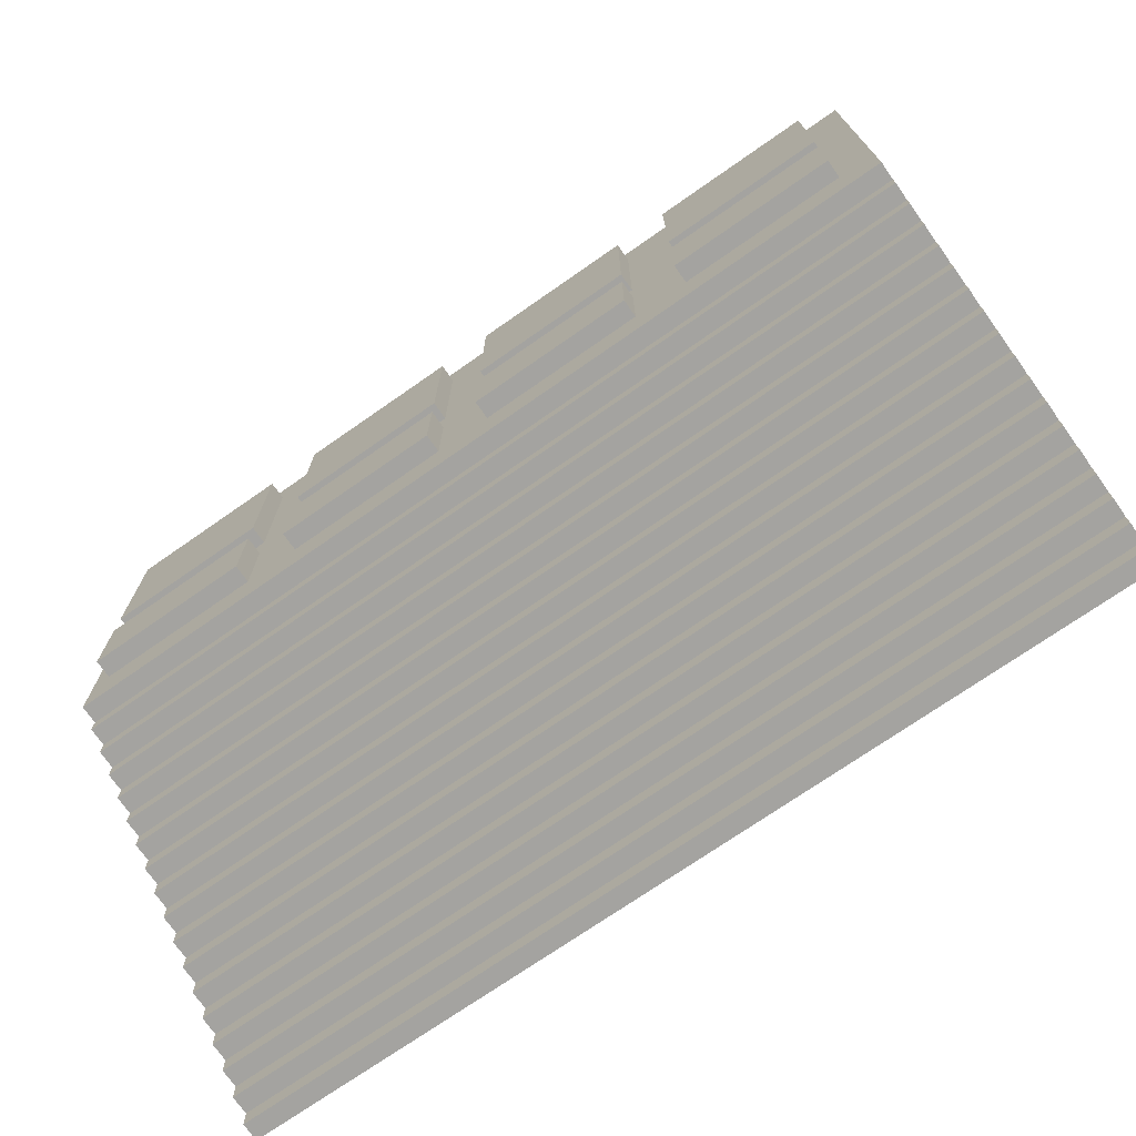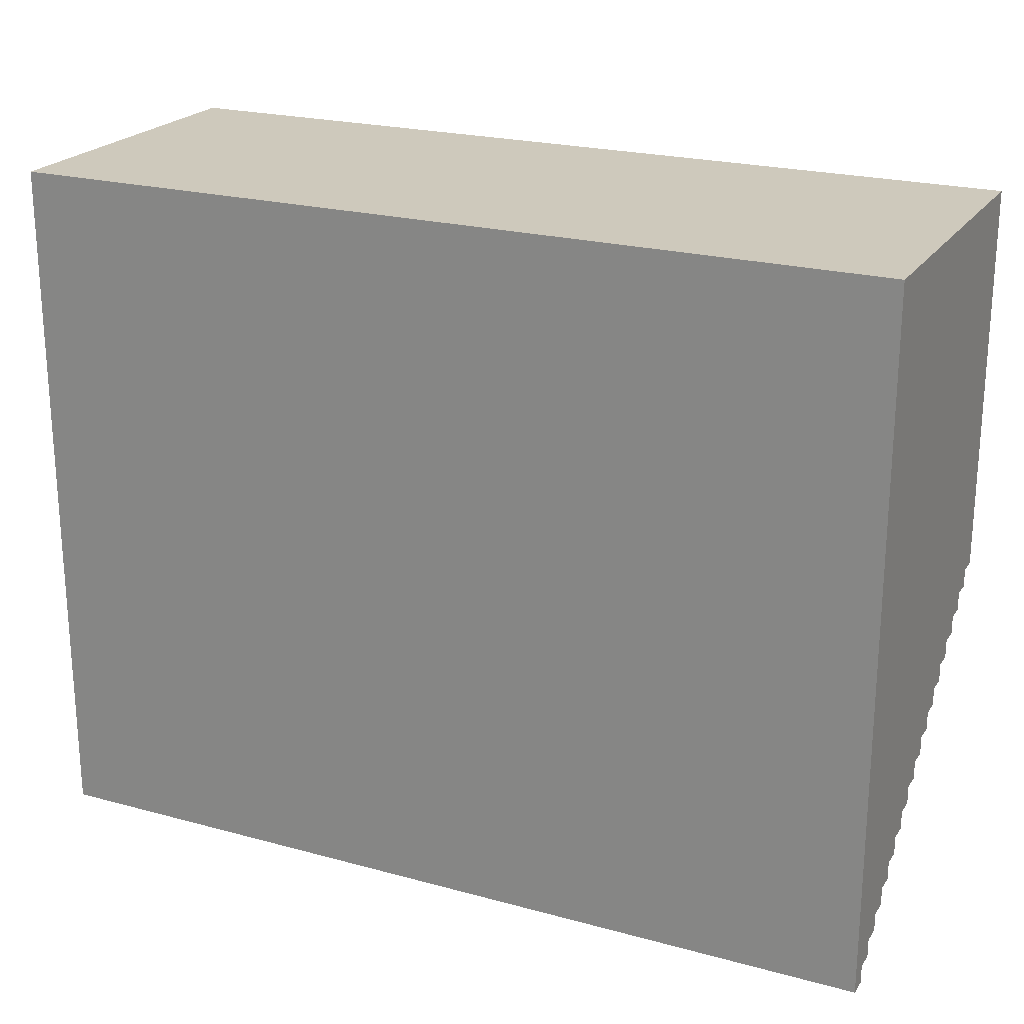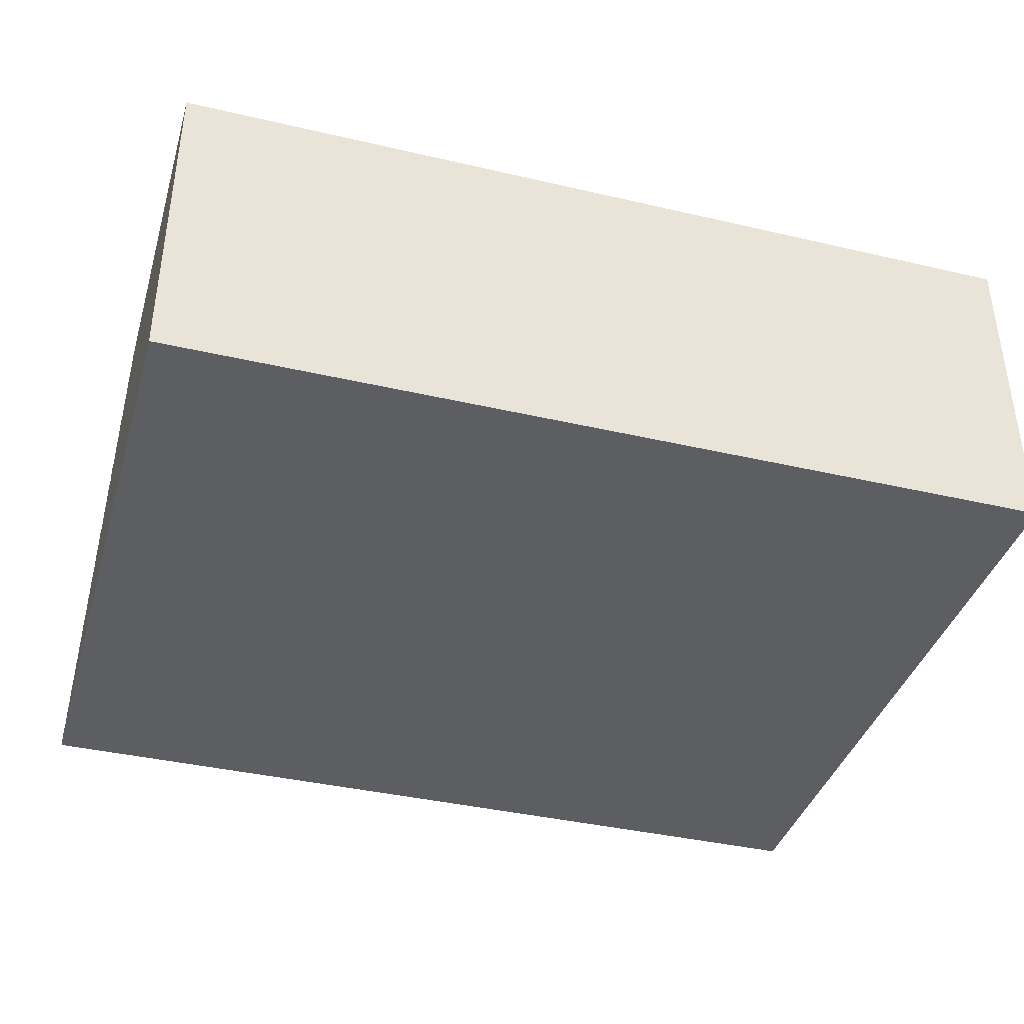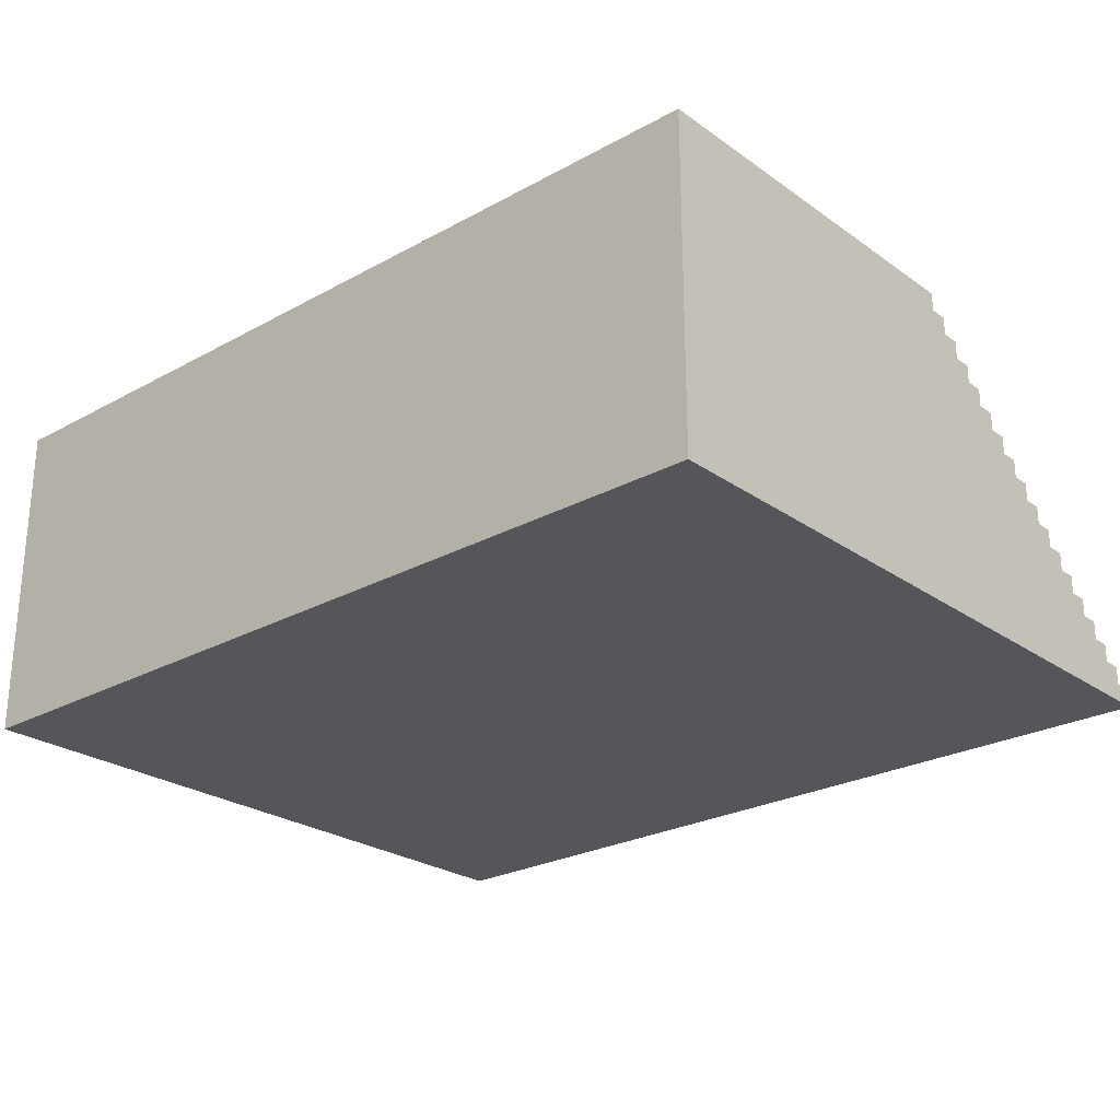
<metadata>
{"format":"obj","ext":"obj","renderer":"f3d","projection":"perspective","resolution":1024,"background":"white","views":[{"elev":-72.8,"azim":-145.1,"up":"+Z"},{"elev":22.3,"azim":25.3,"up":"+Z"},{"elev":-39.1,"azim":-16.2,"up":"+Y"},{"elev":-25.2,"azim":41.5,"up":"+Y"}]}
</metadata>
<code>
o
v 2.4 9.6 -7.2
v 2.4 9.6 -11
v 2.4 9.7 -10.9
v 2.4 9.7 -11
v 2.4 9.8 -10.8
v 2.4 9.8 -10.9
v 2.4 9.9 -10.7
v 2.4 9.9 -10.8
v 2.4 10 -10.6
v 2.4 10 -10.7
v 2.4 10.1 -10.5
v 2.4 10.1 -10.6
v 2.4 10.2 -10.4
v 2.4 10.2 -10.5
v 2.4 10.3 -10.3
v 2.4 10.3 -10.4
v 2.4 10.4 -10.2
v 2.4 10.4 -10.3
v 2.4 10.5 -10.1
v 2.4 10.5 -10.2
v 2.4 10.6 -10
v 2.4 10.6 -10.1
v 2.4 10.7 -9.9
v 2.4 10.7 -10
v 2.4 10.8 -9.8
v 2.4 10.8 -9.9
v 2.4 10.9 -9.7
v 2.4 10.9 -9.8
v 2.4 11 -9.6
v 2.4 11 -9.7
v 2.4 11.1 -9.5
v 2.4 11.1 -9.6
v 2.4 11.2 -9.4
v 2.4 11.2 -9.5
v 2.4 11.3 -9.3
v 2.4 11.3 -9.4
v 2.4 11.4 -7.2
v 2.4 11.4 -9.3
v 2.6 11.4 -7.4
v 2.6 11.4 -8.3
v 2.6 11.4 -8.5
v 2.6 11.4 -9
v 2.6 11.5 -7.4
v 2.6 11.5 -8.3
v 2.6 11.5 -8.5
v 2.6 11.5 -9
v 3.8 11.4 -7.4
v 3.8 11.4 -8.3
v 3.8 11.4 -8.5
v 3.8 11.4 -9
v 3.8 11.5 -7.4
v 3.8 11.5 -8.3
v 3.8 11.5 -8.5
v 3.8 11.5 -9
v 5 11.4 -7.4
v 5 11.4 -8.3
v 5 11.4 -8.5
v 5 11.4 -9
v 5 11.5 -7.4
v 5 11.5 -8.3
v 5 11.5 -8.5
v 5 11.5 -9
v 6.2 11.4 -7.4
v 6.2 11.4 -8.3
v 6.2 11.4 -8.5
v 6.2 11.4 -9
v 6.2 11.5 -7.4
v 6.2 11.5 -8.3
v 6.2 11.5 -8.5
v 6.2 11.5 -9
v 3.5 11.4 -7.4
v 3.5 11.4 -8.3
v 3.5 11.4 -8.5
v 3.5 11.4 -9
v 3.5 11.5 -7.4
v 3.5 11.5 -8.3
v 3.5 11.5 -8.5
v 3.5 11.5 -9
v 4.7 11.4 -7.4
v 4.7 11.4 -8.3
v 4.7 11.4 -8.5
v 4.7 11.4 -9
v 4.7 11.5 -7.4
v 4.7 11.5 -8.3
v 4.7 11.5 -8.5
v 4.7 11.5 -9
v 5.9 11.4 -7.4
v 5.9 11.4 -8.3
v 5.9 11.4 -8.5
v 5.9 11.4 -9
v 5.9 11.5 -7.4
v 5.9 11.5 -8.3
v 5.9 11.5 -8.5
v 5.9 11.5 -9
v 7.1 11.4 -7.4
v 7.1 11.4 -8.3
v 7.1 11.4 -8.5
v 7.1 11.4 -9
v 7.1 11.5 -7.4
v 7.1 11.5 -8.3
v 7.1 11.5 -8.5
v 7.1 11.5 -9
v 7.2 9.6 -7.2
v 7.2 9.6 -11
v 7.2 9.7 -10.9
v 7.2 9.7 -11
v 7.2 9.8 -10.8
v 7.2 9.8 -10.9
v 7.2 9.9 -10.7
v 7.2 9.9 -10.8
v 7.2 10 -10.6
v 7.2 10 -10.7
v 7.2 10.1 -10.5
v 7.2 10.1 -10.6
v 7.2 10.2 -10.4
v 7.2 10.2 -10.5
v 7.2 10.3 -10.3
v 7.2 10.3 -10.4
v 7.2 10.4 -10.2
v 7.2 10.4 -10.3
v 7.2 10.5 -10.1
v 7.2 10.5 -10.2
v 7.2 10.6 -10
v 7.2 10.6 -10.1
v 7.2 10.7 -9.9
v 7.2 10.7 -10
v 7.2 10.8 -9.8
v 7.2 10.8 -9.9
v 7.2 10.9 -9.7
v 7.2 10.9 -9.8
v 7.2 11 -9.6
v 7.2 11 -9.7
v 7.2 11.1 -9.5
v 7.2 11.1 -9.6
v 7.2 11.2 -9.4
v 7.2 11.2 -9.5
v 7.2 11.3 -9.3
v 7.2 11.3 -9.4
v 7.2 11.4 -7.2
v 7.2 11.4 -9.3
v 2.4 9.6 -7.2
v 2.4 11.4 -7.2
v 7.2 9.6 -7.2
v 7.2 11.4 -7.2
v 2.6 11.4 -7.4
v 2.6 11.5 -7.4
v 3.5 11.4 -7.4
v 3.5 11.5 -7.4
v 3.8 11.4 -7.4
v 3.8 11.5 -7.4
v 4.7 11.4 -7.4
v 4.7 11.5 -7.4
v 5 11.4 -7.4
v 5 11.5 -7.4
v 5.9 11.4 -7.4
v 5.9 11.5 -7.4
v 6.2 11.4 -7.4
v 6.2 11.5 -7.4
v 7.1 11.4 -7.4
v 7.1 11.5 -7.4
v 2.6 11.4 -8.5
v 2.6 11.5 -8.5
v 3.5 11.4 -8.5
v 3.5 11.5 -8.5
v 3.8 11.4 -8.5
v 3.8 11.5 -8.5
v 4.7 11.4 -8.5
v 4.7 11.5 -8.5
v 5 11.4 -8.5
v 5 11.5 -8.5
v 5.9 11.4 -8.5
v 5.9 11.5 -8.5
v 6.2 11.4 -8.5
v 6.2 11.5 -8.5
v 7.1 11.4 -8.5
v 7.1 11.5 -8.5
v 2.6 11.4 -8.3
v 2.6 11.5 -8.3
v 3.5 11.4 -8.3
v 3.5 11.5 -8.3
v 3.8 11.4 -8.3
v 3.8 11.5 -8.3
v 4.7 11.4 -8.3
v 4.7 11.5 -8.3
v 5 11.4 -8.3
v 5 11.5 -8.3
v 5.9 11.4 -8.3
v 5.9 11.5 -8.3
v 6.2 11.4 -8.3
v 6.2 11.5 -8.3
v 7.1 11.4 -8.3
v 7.1 11.5 -8.3
v 2.6 11.4 -9
v 2.6 11.5 -9
v 3.5 11.4 -9
v 3.5 11.5 -9
v 3.8 11.4 -9
v 3.8 11.5 -9
v 4.7 11.4 -9
v 4.7 11.5 -9
v 5 11.4 -9
v 5 11.5 -9
v 5.9 11.4 -9
v 5.9 11.5 -9
v 6.2 11.4 -9
v 6.2 11.5 -9
v 7.1 11.4 -9
v 7.1 11.5 -9
v 2.4 11.3 -9.3
v 2.4 11.4 -9.3
v 7.2 11.3 -9.3
v 7.2 11.4 -9.3
v 2.4 11.2 -9.4
v 2.4 11.3 -9.4
v 7.2 11.2 -9.4
v 7.2 11.3 -9.4
v 2.4 11.1 -9.5
v 2.4 11.2 -9.5
v 7.2 11.1 -9.5
v 7.2 11.2 -9.5
v 2.4 11 -9.6
v 2.4 11.1 -9.6
v 7.2 11 -9.6
v 7.2 11.1 -9.6
v 2.4 10.9 -9.7
v 2.4 11 -9.7
v 7.2 10.9 -9.7
v 7.2 11 -9.7
v 2.4 10.8 -9.8
v 2.4 10.9 -9.8
v 7.2 10.8 -9.8
v 7.2 10.9 -9.8
v 2.4 10.7 -9.9
v 2.4 10.8 -9.9
v 7.2 10.7 -9.9
v 7.2 10.8 -9.9
v 2.4 10.6 -10
v 2.4 10.7 -10
v 7.2 10.6 -10
v 7.2 10.7 -10
v 2.4 10.5 -10.1
v 2.4 10.6 -10.1
v 7.2 10.5 -10.1
v 7.2 10.6 -10.1
v 2.4 10.4 -10.2
v 2.4 10.5 -10.2
v 7.2 10.4 -10.2
v 7.2 10.5 -10.2
v 2.4 10.3 -10.3
v 2.4 10.4 -10.3
v 7.2 10.3 -10.3
v 7.2 10.4 -10.3
v 2.4 10.2 -10.4
v 2.4 10.3 -10.4
v 7.2 10.2 -10.4
v 7.2 10.3 -10.4
v 2.4 10.1 -10.5
v 2.4 10.2 -10.5
v 7.2 10.1 -10.5
v 7.2 10.2 -10.5
v 2.4 10 -10.6
v 2.4 10.1 -10.6
v 7.2 10 -10.6
v 7.2 10.1 -10.6
v 2.4 9.9 -10.7
v 2.4 10 -10.7
v 7.2 9.9 -10.7
v 7.2 10 -10.7
v 2.4 9.8 -10.8
v 2.4 9.9 -10.8
v 7.2 9.8 -10.8
v 7.2 9.9 -10.8
v 2.4 9.7 -10.9
v 2.4 9.8 -10.9
v 7.2 9.7 -10.9
v 7.2 9.8 -10.9
v 2.4 9.6 -11
v 2.4 9.7 -11
v 7.2 9.6 -11
v 7.2 9.7 -11
v 2.4 9.6 -7.2
v 7.2 9.6 -7.2
v 2.4 9.6 -11
v 7.2 9.6 -11
v 2.4 9.7 -10.9
v 7.2 9.7 -10.9
v 2.4 9.7 -11
v 7.2 9.7 -11
v 2.4 9.8 -10.8
v 7.2 9.8 -10.8
v 2.4 9.8 -10.9
v 7.2 9.8 -10.9
v 2.4 9.9 -10.7
v 7.2 9.9 -10.7
v 2.4 9.9 -10.8
v 7.2 9.9 -10.8
v 2.4 10 -10.6
v 7.2 10 -10.6
v 2.4 10 -10.7
v 7.2 10 -10.7
v 2.4 10.1 -10.5
v 7.2 10.1 -10.5
v 2.4 10.1 -10.6
v 7.2 10.1 -10.6
v 2.4 10.2 -10.4
v 7.2 10.2 -10.4
v 2.4 10.2 -10.5
v 7.2 10.2 -10.5
v 2.4 10.3 -10.3
v 7.2 10.3 -10.3
v 2.4 10.3 -10.4
v 7.2 10.3 -10.4
v 2.4 10.4 -10.2
v 7.2 10.4 -10.2
v 2.4 10.4 -10.3
v 7.2 10.4 -10.3
v 2.4 10.5 -10.1
v 7.2 10.5 -10.1
v 2.4 10.5 -10.2
v 7.2 10.5 -10.2
v 2.4 10.6 -10
v 7.2 10.6 -10
v 2.4 10.6 -10.1
v 7.2 10.6 -10.1
v 2.4 10.7 -9.9
v 7.2 10.7 -9.9
v 2.4 10.7 -10
v 7.2 10.7 -10
v 2.4 10.8 -9.8
v 7.2 10.8 -9.8
v 2.4 10.8 -9.9
v 7.2 10.8 -9.9
v 2.4 10.9 -9.7
v 7.2 10.9 -9.7
v 2.4 10.9 -9.8
v 7.2 10.9 -9.8
v 2.4 11 -9.6
v 7.2 11 -9.6
v 2.4 11 -9.7
v 7.2 11 -9.7
v 2.4 11.1 -9.5
v 7.2 11.1 -9.5
v 2.4 11.1 -9.6
v 7.2 11.1 -9.6
v 2.4 11.2 -9.4
v 7.2 11.2 -9.4
v 2.4 11.2 -9.5
v 7.2 11.2 -9.5
v 2.4 11.3 -9.3
v 7.2 11.3 -9.3
v 2.4 11.3 -9.4
v 7.2 11.3 -9.4
v 2.4 11.4 -7.2
v 7.2 11.4 -7.2
v 2.6 11.4 -7.4
v 3.5 11.4 -7.4
v 3.8 11.4 -7.4
v 4.7 11.4 -7.4
v 5 11.4 -7.4
v 5.9 11.4 -7.4
v 6.2 11.4 -7.4
v 7.1 11.4 -7.4
v 2.6 11.4 -8.3
v 3.5 11.4 -8.3
v 3.8 11.4 -8.3
v 4.7 11.4 -8.3
v 5 11.4 -8.3
v 5.9 11.4 -8.3
v 6.2 11.4 -8.3
v 7.1 11.4 -8.3
v 2.6 11.4 -8.5
v 3.5 11.4 -8.5
v 3.8 11.4 -8.5
v 4.7 11.4 -8.5
v 5 11.4 -8.5
v 5.9 11.4 -8.5
v 6.2 11.4 -8.5
v 7.1 11.4 -8.5
v 2.6 11.4 -9
v 3.5 11.4 -9
v 3.8 11.4 -9
v 4.7 11.4 -9
v 5 11.4 -9
v 5.9 11.4 -9
v 6.2 11.4 -9
v 7.1 11.4 -9
v 2.4 11.4 -9.3
v 7.2 11.4 -9.3
v 2.6 11.5 -7.4
v 3.5 11.5 -7.4
v 3.8 11.5 -7.4
v 4.7 11.5 -7.4
v 5 11.5 -7.4
v 5.9 11.5 -7.4
v 6.2 11.5 -7.4
v 7.1 11.5 -7.4
v 2.6 11.5 -8.3
v 3.5 11.5 -8.3
v 3.8 11.5 -8.3
v 4.7 11.5 -8.3
v 5 11.5 -8.3
v 5.9 11.5 -8.3
v 6.2 11.5 -8.3
v 7.1 11.5 -8.3
v 2.6 11.5 -8.5
v 3.5 11.5 -8.5
v 3.8 11.5 -8.5
v 4.7 11.5 -8.5
v 5 11.5 -8.5
v 5.9 11.5 -8.5
v 6.2 11.5 -8.5
v 7.1 11.5 -8.5
v 2.6 11.5 -9
v 3.5 11.5 -9
v 3.8 11.5 -9
v 4.7 11.5 -9
v 5 11.5 -9
v 5.9 11.5 -9
v 6.2 11.5 -9
v 7.1 11.5 -9
f 3 2 1
f 4 2 3
f 5 3 1
f 6 3 5
f 7 5 1
f 8 5 7
f 9 7 1
f 10 7 9
f 11 9 1
f 12 9 11
f 13 11 1
f 14 11 13
f 15 13 1
f 16 13 15
f 17 15 1
f 18 15 17
f 19 17 1
f 20 17 19
f 21 19 1
f 22 19 21
f 23 21 1
f 24 21 23
f 25 23 1
f 26 23 25
f 27 25 1
f 28 25 27
f 29 27 1
f 30 27 29
f 31 29 1
f 32 29 31
f 33 31 1
f 34 31 33
f 35 33 1
f 36 33 35
f 37 35 1
f 38 35 37
f 43 40 39
f 44 40 43
f 45 42 41
f 46 42 45
f 51 48 47
f 52 48 51
f 53 50 49
f 54 50 53
f 59 56 55
f 60 56 59
f 61 58 57
f 62 58 61
f 67 64 63
f 68 64 67
f 69 66 65
f 70 66 69
f 71 72 75
f 75 72 76
f 73 74 77
f 77 74 78
f 79 80 83
f 83 80 84
f 81 82 85
f 85 82 86
f 87 88 91
f 91 88 92
f 89 90 93
f 93 90 94
f 95 96 99
f 99 96 100
f 97 98 101
f 101 98 102
f 103 104 105
f 105 104 106
f 103 105 107
f 107 105 108
f 103 107 109
f 109 107 110
f 103 109 111
f 111 109 112
f 103 111 113
f 113 111 114
f 103 113 115
f 115 113 116
f 103 115 117
f 117 115 118
f 103 117 119
f 119 117 120
f 103 119 121
f 121 119 122
f 103 121 123
f 123 121 124
f 103 123 125
f 125 123 126
f 103 125 127
f 127 125 128
f 103 127 129
f 129 127 130
f 103 129 131
f 131 129 132
f 103 131 133
f 133 131 134
f 103 133 135
f 135 133 136
f 103 135 137
f 137 135 138
f 103 137 139
f 139 137 140
f 143 142 141
f 144 142 143
f 147 146 145
f 148 146 147
f 151 150 149
f 152 150 151
f 155 154 153
f 156 154 155
f 159 158 157
f 160 158 159
f 163 162 161
f 164 162 163
f 167 166 165
f 168 166 167
f 171 170 169
f 172 170 171
f 175 174 173
f 176 174 175
f 177 178 179
f 179 178 180
f 181 182 183
f 183 182 184
f 185 186 187
f 187 186 188
f 189 190 191
f 191 190 192
f 193 194 195
f 195 194 196
f 197 198 199
f 199 198 200
f 201 202 203
f 203 202 204
f 205 206 207
f 207 206 208
f 209 210 211
f 211 210 212
f 213 214 215
f 215 214 216
f 217 218 219
f 219 218 220
f 221 222 223
f 223 222 224
f 225 226 227
f 227 226 228
f 229 230 231
f 231 230 232
f 233 234 235
f 235 234 236
f 237 238 239
f 239 238 240
f 241 242 243
f 243 242 244
f 245 246 247
f 247 246 248
f 249 250 251
f 251 250 252
f 253 254 255
f 255 254 256
f 257 258 259
f 259 258 260
f 261 262 263
f 263 262 264
f 265 266 267
f 267 266 268
f 269 270 271
f 271 270 272
f 273 274 275
f 275 274 276
f 277 278 279
f 279 278 280
f 283 282 281
f 284 282 283
f 285 286 287
f 287 286 288
f 289 290 291
f 291 290 292
f 293 294 295
f 295 294 296
f 297 298 299
f 299 298 300
f 301 302 303
f 303 302 304
f 305 306 307
f 307 306 308
f 309 310 311
f 311 310 312
f 313 314 315
f 315 314 316
f 317 318 319
f 319 318 320
f 321 322 323
f 323 322 324
f 325 326 327
f 327 326 328
f 329 330 331
f 331 330 332
f 333 334 335
f 335 334 336
f 337 338 339
f 339 338 340
f 341 342 343
f 343 342 344
f 345 346 347
f 347 346 348
f 349 350 351
f 351 350 352
f 353 354 355
f 355 354 356
f 356 354 357
f 357 354 358
f 358 354 359
f 359 354 360
f 360 354 361
f 361 354 362
f 353 355 363
f 356 357 364
f 364 357 365
f 358 359 366
f 366 359 367
f 360 361 368
f 368 361 369
f 362 354 370
f 368 369 371
f 369 370 371
f 366 367 371
f 353 363 371
f 367 368 371
f 364 365 371
f 365 366 371
f 363 364 371
f 371 370 372
f 372 370 373
f 373 370 374
f 374 370 375
f 375 370 376
f 376 370 377
f 370 354 378
f 377 370 378
f 353 371 379
f 372 373 380
f 380 373 381
f 374 375 382
f 382 375 383
f 376 377 384
f 384 377 385
f 378 354 386
f 382 383 387
f 385 386 387
f 384 385 387
f 380 381 387
f 383 384 387
f 353 379 387
f 381 382 387
f 379 380 387
f 386 354 388
f 387 386 388
f 389 390 397
f 397 390 398
f 391 392 399
f 399 392 400
f 393 394 401
f 401 394 402
f 395 396 403
f 403 396 404
f 405 406 413
f 413 406 414
f 407 408 415
f 415 408 416
f 409 410 417
f 417 410 418
f 411 412 419
f 419 412 420

</code>
